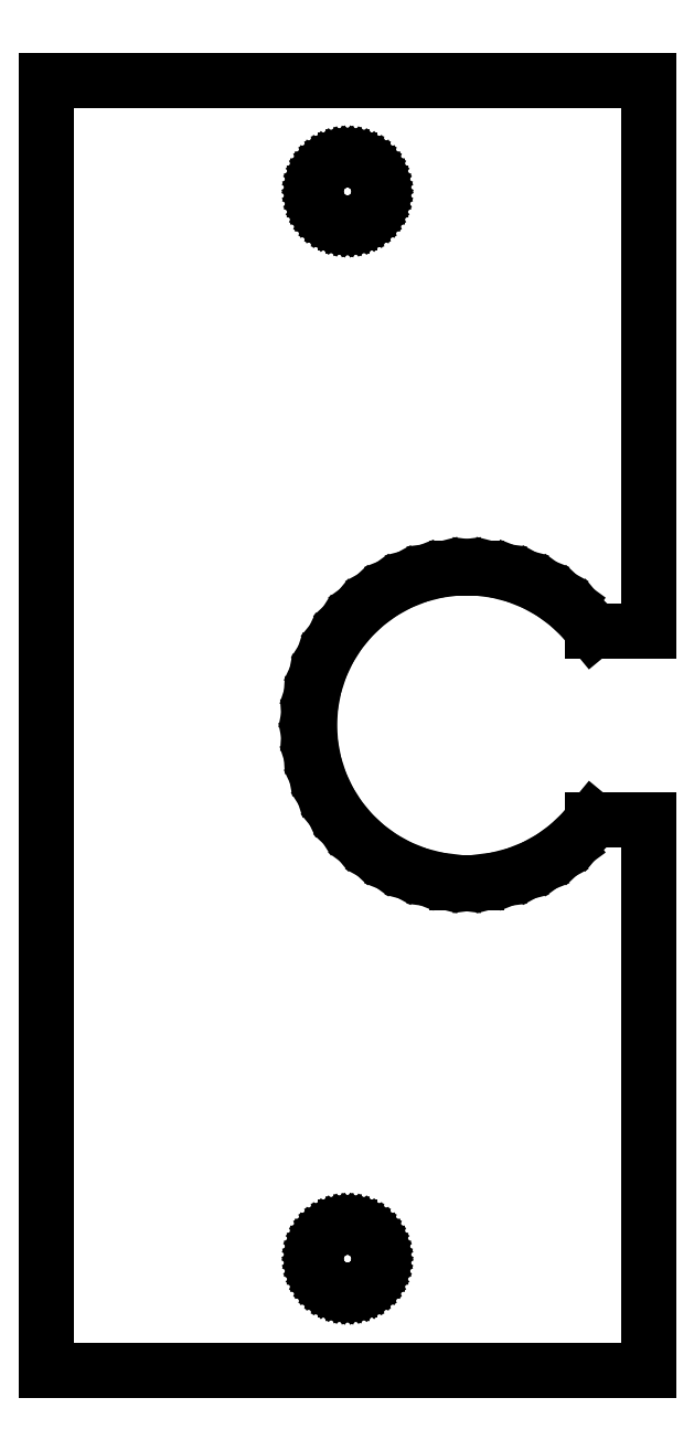
<metadata>
{"format":"dxf","ext":"dxf","renderer":"ezdxf+matplotlib","layout":"modelspace","background":"white","min_lineweight":24,"dpi":150}
</metadata>
<code>
0
SECTION
2
ENTITIES
0
LINE
8
0
10
0
20
0
30
0
11
0
21
60
31
0
0
LINE
8
0
10
0
20
60
30
0
11
28
21
60
31
0
0
LINE
8
0
10
28
20
60
30
0
11
28
21
34.39
31
0
0
LINE
8
0
10
28
20
34.39
30
0
11
25.4
21
34.39
31
0
0
LINE
8
0
10
25.4
20
34.39
30
0
11
24.89
21
35.01
31
0
0
LINE
8
0
10
24.89
20
35.01
30
0
11
24.22
21
35.64
31
0
0
LINE
8
0
10
24.22
20
35.64
30
0
11
23.48
21
36.19
31
0
0
LINE
8
0
10
23.48
20
36.19
30
0
11
22.67
21
36.63
31
0
0
LINE
8
0
10
22.67
20
36.63
30
0
11
21.81
21
36.97
31
0
0
LINE
8
0
10
21.81
20
36.97
30
0
11
20.92
21
37.2
31
0
0
LINE
8
0
10
20.92
20
37.2
30
0
11
20.01
21
37.31
31
0
0
LINE
8
0
10
20.01
20
37.31
30
0
11
19.09
21
37.31
31
0
0
LINE
8
0
10
19.09
20
37.31
30
0
11
18.18
21
37.2
31
0
0
LINE
8
0
10
18.18
20
37.2
30
0
11
17.29
21
36.97
31
0
0
LINE
8
0
10
17.29
20
36.97
30
0
11
16.43
21
36.63
31
0
0
LINE
8
0
10
16.43
20
36.63
30
0
11
15.62
21
36.19
31
0
0
LINE
8
0
10
15.62
20
36.19
30
0
11
14.88
21
35.64
31
0
0
LINE
8
0
10
14.88
20
35.64
30
0
11
14.21
21
35.01
31
0
0
LINE
8
0
10
14.21
20
35.01
30
0
11
13.62
21
34.31
31
0
0
LINE
8
0
10
13.62
20
34.31
30
0
11
13.13
21
33.53
31
0
0
LINE
8
0
10
13.13
20
33.53
30
0
11
12.74
21
32.7
31
0
0
LINE
8
0
10
12.74
20
32.7
30
0
11
12.46
21
31.82
31
0
0
LINE
8
0
10
12.46
20
31.82
30
0
11
12.28
21
30.92
31
0
0
LINE
8
0
10
12.28
20
30.92
30
0
11
12.22
21
30
31
0
0
LINE
8
0
10
12.22
20
30
30
0
11
12.28
21
29.08
31
0
0
LINE
8
0
10
12.28
20
29.08
30
0
11
12.46
21
28.18
31
0
0
LINE
8
0
10
12.46
20
28.18
30
0
11
12.74
21
27.3
31
0
0
LINE
8
0
10
12.74
20
27.3
30
0
11
13.13
21
26.47
31
0
0
LINE
8
0
10
13.13
20
26.47
30
0
11
13.62
21
25.69
31
0
0
LINE
8
0
10
13.62
20
25.69
30
0
11
14.21
21
24.99
31
0
0
LINE
8
0
10
14.21
20
24.99
30
0
11
14.88
21
24.36
31
0
0
LINE
8
0
10
14.88
20
24.36
30
0
11
15.62
21
23.82
31
0
0
LINE
8
0
10
15.62
20
23.82
30
0
11
16.43
21
23.37
31
0
0
LINE
8
0
10
16.43
20
23.37
30
0
11
17.29
21
23.03
31
0
0
LINE
8
0
10
17.29
20
23.03
30
0
11
18.18
21
22.8
31
0
0
LINE
8
0
10
18.18
20
22.8
30
0
11
19.09
21
22.69
31
0
0
LINE
8
0
10
19.09
20
22.69
30
0
11
20.01
21
22.69
31
0
0
LINE
8
0
10
20.01
20
22.69
30
0
11
20.92
21
22.8
31
0
0
LINE
8
0
10
20.92
20
22.8
30
0
11
21.81
21
23.03
31
0
0
LINE
8
0
10
21.81
20
23.03
30
0
11
22.67
21
23.37
31
0
0
LINE
8
0
10
22.67
20
23.37
30
0
11
23.48
21
23.82
31
0
0
LINE
8
0
10
23.48
20
23.82
30
0
11
24.22
21
24.36
31
0
0
LINE
8
0
10
24.22
20
24.36
30
0
11
24.89
21
24.99
31
0
0
LINE
8
0
10
24.89
20
24.99
30
0
11
25.4
21
25.61
31
0
0
LINE
8
0
10
25.4
20
25.61
30
0
11
28
21
25.61
31
0
0
LINE
8
0
10
28
20
25.61
30
0
11
28
21
0
31
0
0
LINE
8
0
10
28
20
0
30
0
11
0
21
0
31
0
0
LINE
8
0
10
12.53
20
5.175
30
0
11
12.54
21
5.36
31
0
0
LINE
8
0
10
12.54
20
5.36
30
0
11
12.57
21
5.541
31
0
0
LINE
8
0
10
12.57
20
5.541
30
0
11
12.63
21
5.717
31
0
0
LINE
8
0
10
12.63
20
5.717
30
0
11
12.71
21
5.885
31
0
0
LINE
8
0
10
12.71
20
5.885
30
0
11
12.81
21
6.041
31
0
0
LINE
8
0
10
12.81
20
6.041
30
0
11
12.93
21
6.183
31
0
0
LINE
8
0
10
12.93
20
6.183
30
0
11
13.06
21
6.31
31
0
0
LINE
8
0
10
13.06
20
6.31
30
0
11
13.21
21
6.419
31
0
0
LINE
8
0
10
13.21
20
6.419
30
0
11
13.37
21
6.508
31
0
0
LINE
8
0
10
13.37
20
6.508
30
0
11
13.54
21
6.576
31
0
0
LINE
8
0
10
13.54
20
6.576
30
0
11
13.72
21
6.622
31
0
0
LINE
8
0
10
13.72
20
6.622
30
0
11
13.91
21
6.645
31
0
0
LINE
8
0
10
13.91
20
6.645
30
0
11
14.09
21
6.645
31
0
0
LINE
8
0
10
14.09
20
6.645
30
0
11
14.28
21
6.622
31
0
0
LINE
8
0
10
14.28
20
6.622
30
0
11
14.46
21
6.576
31
0
0
LINE
8
0
10
14.46
20
6.576
30
0
11
14.63
21
6.508
31
0
0
LINE
8
0
10
14.63
20
6.508
30
0
11
14.79
21
6.419
31
0
0
LINE
8
0
10
14.79
20
6.419
30
0
11
14.94
21
6.31
31
0
0
LINE
8
0
10
14.94
20
6.31
30
0
11
15.07
21
6.183
31
0
0
LINE
8
0
10
15.07
20
6.183
30
0
11
15.19
21
6.041
31
0
0
LINE
8
0
10
15.19
20
6.041
30
0
11
15.29
21
5.885
31
0
0
LINE
8
0
10
15.29
20
5.885
30
0
11
15.37
21
5.717
31
0
0
LINE
8
0
10
15.37
20
5.717
30
0
11
15.43
21
5.541
31
0
0
LINE
8
0
10
15.43
20
5.541
30
0
11
15.46
21
5.36
31
0
0
LINE
8
0
10
15.46
20
5.36
30
0
11
15.47
21
5.175
31
0
0
LINE
8
0
10
15.47
20
5.175
30
0
11
15.46
21
4.99
31
0
0
LINE
8
0
10
15.46
20
4.99
30
0
11
15.43
21
4.809
31
0
0
LINE
8
0
10
15.43
20
4.809
30
0
11
15.37
21
4.633
31
0
0
LINE
8
0
10
15.37
20
4.633
30
0
11
15.29
21
4.465
31
0
0
LINE
8
0
10
15.29
20
4.465
30
0
11
15.19
21
4.309
31
0
0
LINE
8
0
10
15.19
20
4.309
30
0
11
15.07
21
4.167
31
0
0
LINE
8
0
10
15.07
20
4.167
30
0
11
14.94
21
4.04
31
0
0
LINE
8
0
10
14.94
20
4.04
30
0
11
14.79
21
3.931
31
0
0
LINE
8
0
10
14.79
20
3.931
30
0
11
14.63
21
3.842
31
0
0
LINE
8
0
10
14.63
20
3.842
30
0
11
14.46
21
3.774
31
0
0
LINE
8
0
10
14.46
20
3.774
30
0
11
14.28
21
3.728
31
0
0
LINE
8
0
10
14.28
20
3.728
30
0
11
14.09
21
3.705
31
0
0
LINE
8
0
10
14.09
20
3.705
30
0
11
13.91
21
3.705
31
0
0
LINE
8
0
10
13.91
20
3.705
30
0
11
13.72
21
3.728
31
0
0
LINE
8
0
10
13.72
20
3.728
30
0
11
13.54
21
3.774
31
0
0
LINE
8
0
10
13.54
20
3.774
30
0
11
13.37
21
3.842
31
0
0
LINE
8
0
10
13.37
20
3.842
30
0
11
13.21
21
3.931
31
0
0
LINE
8
0
10
13.21
20
3.931
30
0
11
13.06
21
4.04
31
0
0
LINE
8
0
10
13.06
20
4.04
30
0
11
12.93
21
4.167
31
0
0
LINE
8
0
10
12.93
20
4.167
30
0
11
12.81
21
4.309
31
0
0
LINE
8
0
10
12.81
20
4.309
30
0
11
12.71
21
4.465
31
0
0
LINE
8
0
10
12.71
20
4.465
30
0
11
12.63
21
4.633
31
0
0
LINE
8
0
10
12.63
20
4.633
30
0
11
12.57
21
4.809
31
0
0
LINE
8
0
10
12.57
20
4.809
30
0
11
12.54
21
4.99
31
0
0
LINE
8
0
10
12.54
20
4.99
30
0
11
12.53
21
5.175
31
0
0
LINE
8
0
10
12.53
20
54.83
30
0
11
12.54
21
55.01
31
0
0
LINE
8
0
10
12.54
20
55.01
30
0
11
12.57
21
55.19
31
0
0
LINE
8
0
10
12.57
20
55.19
30
0
11
12.63
21
55.37
31
0
0
LINE
8
0
10
12.63
20
55.37
30
0
11
12.71
21
55.53
31
0
0
LINE
8
0
10
12.71
20
55.53
30
0
11
12.81
21
55.69
31
0
0
LINE
8
0
10
12.81
20
55.69
30
0
11
12.93
21
55.83
31
0
0
LINE
8
0
10
12.93
20
55.83
30
0
11
13.06
21
55.96
31
0
0
LINE
8
0
10
13.06
20
55.96
30
0
11
13.21
21
56.07
31
0
0
LINE
8
0
10
13.21
20
56.07
30
0
11
13.37
21
56.16
31
0
0
LINE
8
0
10
13.37
20
56.16
30
0
11
13.54
21
56.23
31
0
0
LINE
8
0
10
13.54
20
56.23
30
0
11
13.72
21
56.27
31
0
0
LINE
8
0
10
13.72
20
56.27
30
0
11
13.91
21
56.3
31
0
0
LINE
8
0
10
13.91
20
56.3
30
0
11
14.09
21
56.3
31
0
0
LINE
8
0
10
14.09
20
56.3
30
0
11
14.28
21
56.27
31
0
0
LINE
8
0
10
14.28
20
56.27
30
0
11
14.46
21
56.23
31
0
0
LINE
8
0
10
14.46
20
56.23
30
0
11
14.63
21
56.16
31
0
0
LINE
8
0
10
14.63
20
56.16
30
0
11
14.79
21
56.07
31
0
0
LINE
8
0
10
14.79
20
56.07
30
0
11
14.94
21
55.96
31
0
0
LINE
8
0
10
14.94
20
55.96
30
0
11
15.07
21
55.83
31
0
0
LINE
8
0
10
15.07
20
55.83
30
0
11
15.19
21
55.69
31
0
0
LINE
8
0
10
15.19
20
55.69
30
0
11
15.29
21
55.53
31
0
0
LINE
8
0
10
15.29
20
55.53
30
0
11
15.37
21
55.37
31
0
0
LINE
8
0
10
15.37
20
55.37
30
0
11
15.43
21
55.19
31
0
0
LINE
8
0
10
15.43
20
55.19
30
0
11
15.46
21
55.01
31
0
0
LINE
8
0
10
15.46
20
55.01
30
0
11
15.47
21
54.83
31
0
0
LINE
8
0
10
15.47
20
54.83
30
0
11
15.46
21
54.64
31
0
0
LINE
8
0
10
15.46
20
54.64
30
0
11
15.43
21
54.46
31
0
0
LINE
8
0
10
15.43
20
54.46
30
0
11
15.37
21
54.28
31
0
0
LINE
8
0
10
15.37
20
54.28
30
0
11
15.29
21
54.11
31
0
0
LINE
8
0
10
15.29
20
54.11
30
0
11
15.19
21
53.96
31
0
0
LINE
8
0
10
15.19
20
53.96
30
0
11
15.07
21
53.82
31
0
0
LINE
8
0
10
15.07
20
53.82
30
0
11
14.94
21
53.69
31
0
0
LINE
8
0
10
14.94
20
53.69
30
0
11
14.79
21
53.58
31
0
0
LINE
8
0
10
14.79
20
53.58
30
0
11
14.63
21
53.49
31
0
0
LINE
8
0
10
14.63
20
53.49
30
0
11
14.46
21
53.42
31
0
0
LINE
8
0
10
14.46
20
53.42
30
0
11
14.28
21
53.38
31
0
0
LINE
8
0
10
14.28
20
53.38
30
0
11
14.09
21
53.36
31
0
0
LINE
8
0
10
14.09
20
53.36
30
0
11
13.91
21
53.36
31
0
0
LINE
8
0
10
13.91
20
53.36
30
0
11
13.72
21
53.38
31
0
0
LINE
8
0
10
13.72
20
53.38
30
0
11
13.54
21
53.42
31
0
0
LINE
8
0
10
13.54
20
53.42
30
0
11
13.37
21
53.49
31
0
0
LINE
8
0
10
13.37
20
53.49
30
0
11
13.21
21
53.58
31
0
0
LINE
8
0
10
13.21
20
53.58
30
0
11
13.06
21
53.69
31
0
0
LINE
8
0
10
13.06
20
53.69
30
0
11
12.93
21
53.82
31
0
0
LINE
8
0
10
12.93
20
53.82
30
0
11
12.81
21
53.96
31
0
0
LINE
8
0
10
12.81
20
53.96
30
0
11
12.71
21
54.11
31
0
0
LINE
8
0
10
12.71
20
54.11
30
0
11
12.63
21
54.28
31
0
0
LINE
8
0
10
12.63
20
54.28
30
0
11
12.57
21
54.46
31
0
0
LINE
8
0
10
12.57
20
54.46
30
0
11
12.54
21
54.64
31
0
0
LINE
8
0
10
12.54
20
54.64
30
0
11
12.53
21
54.83
31
0
0
ENDSEC
0
EOF

</code>
